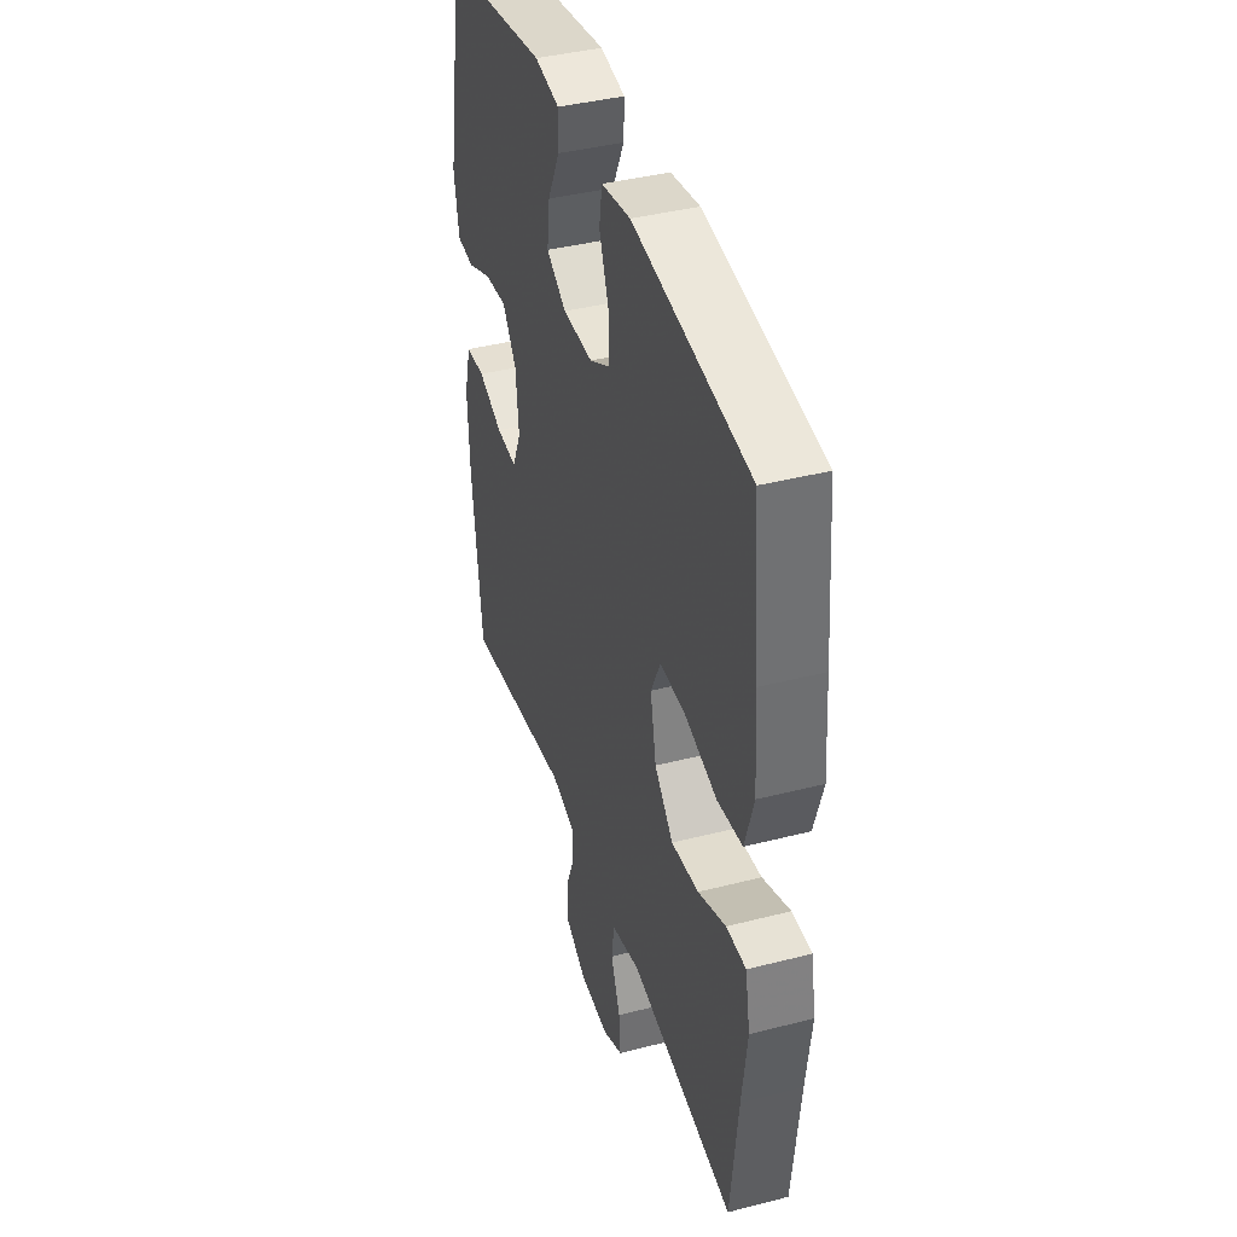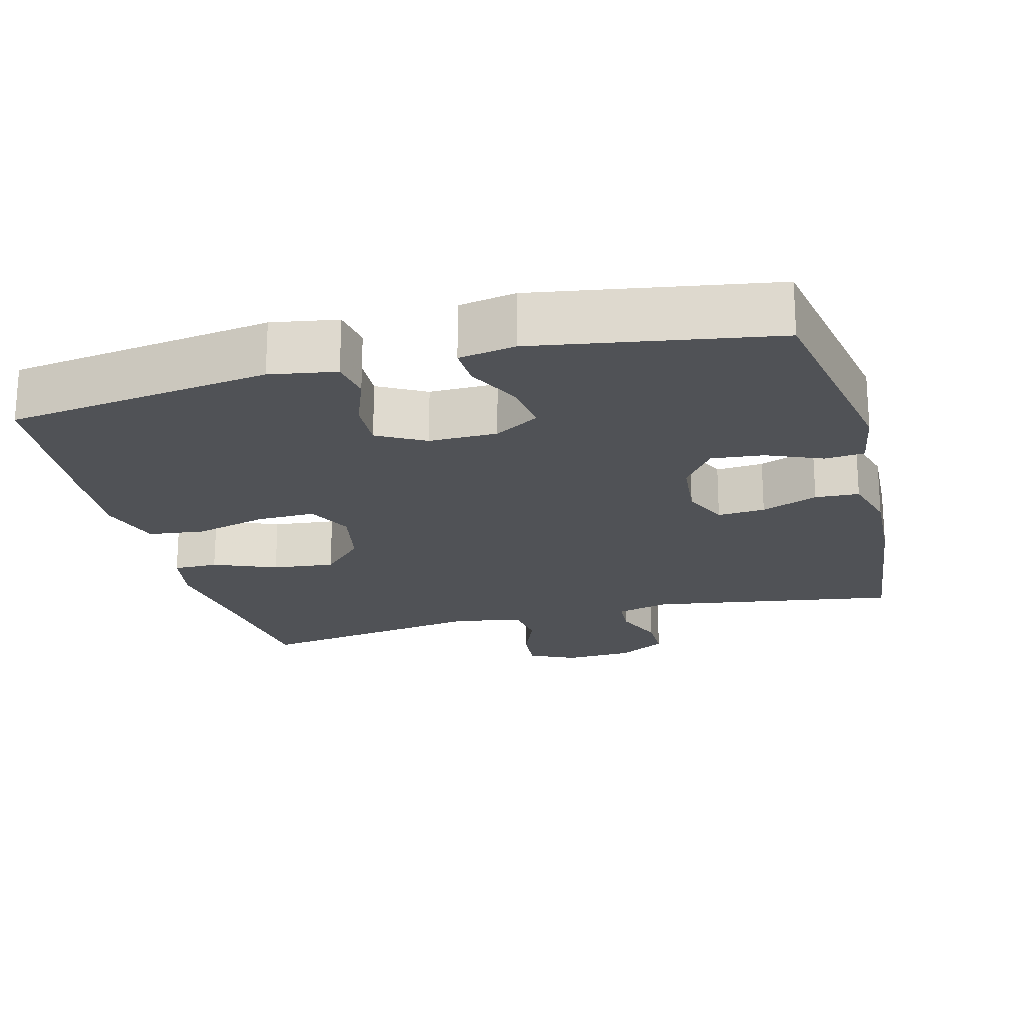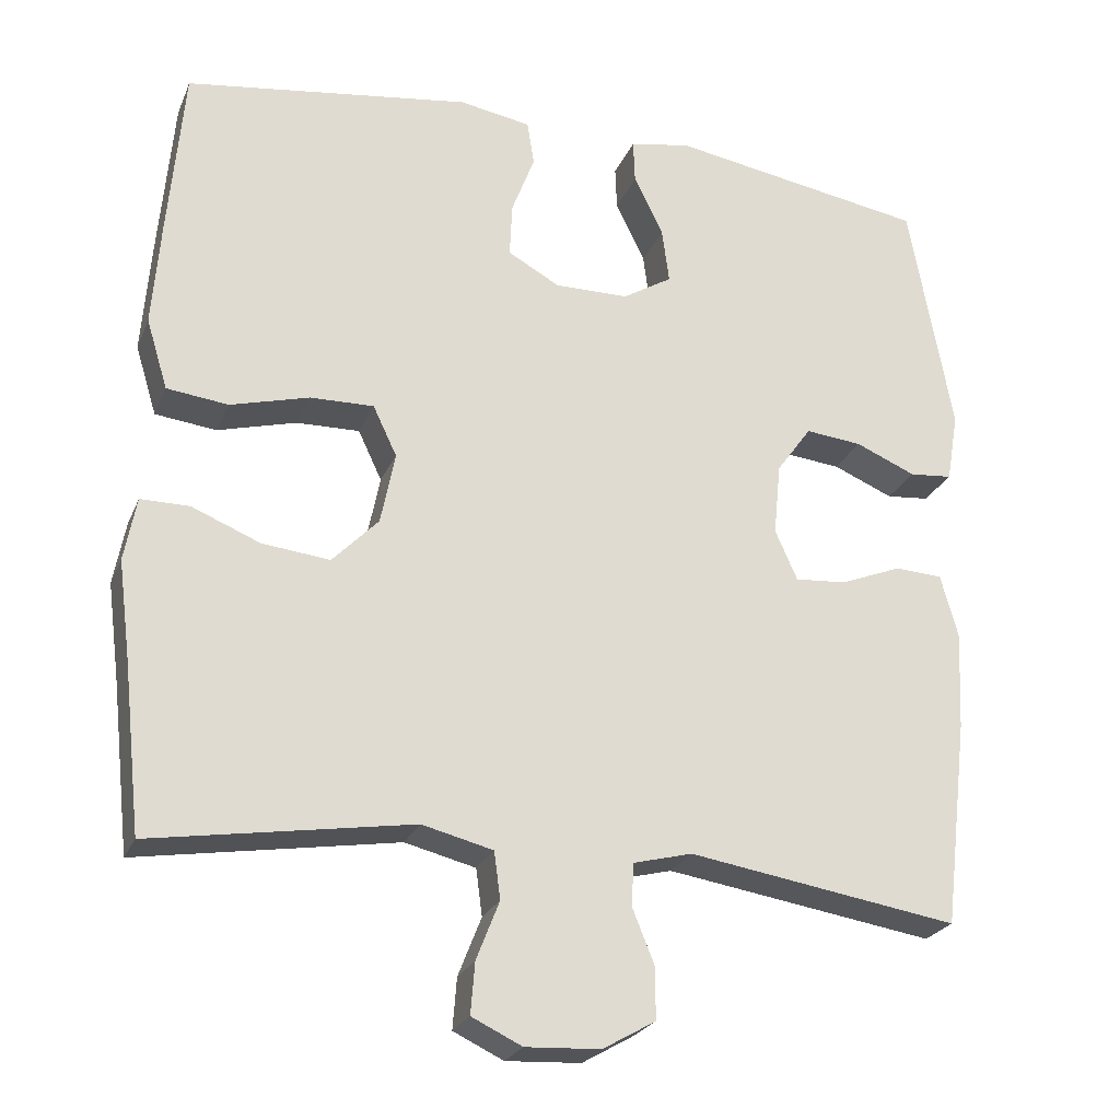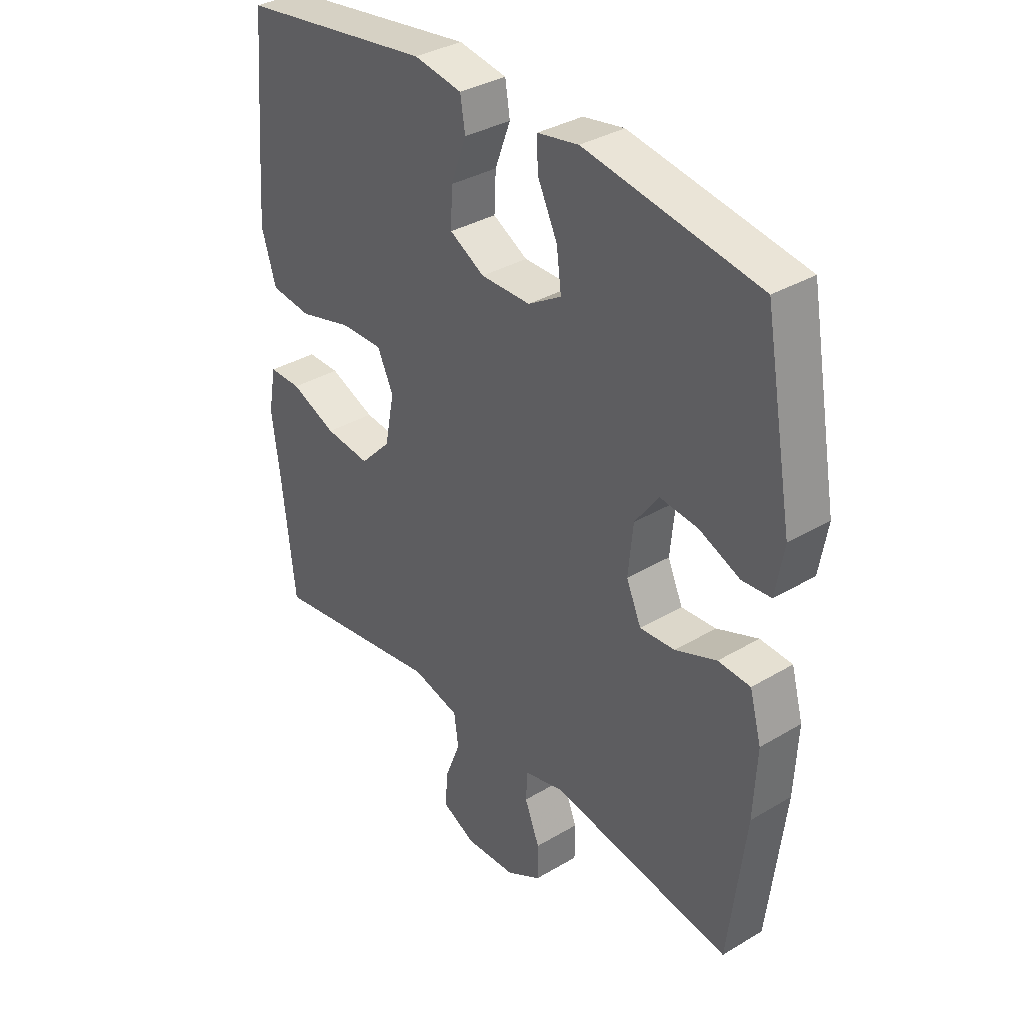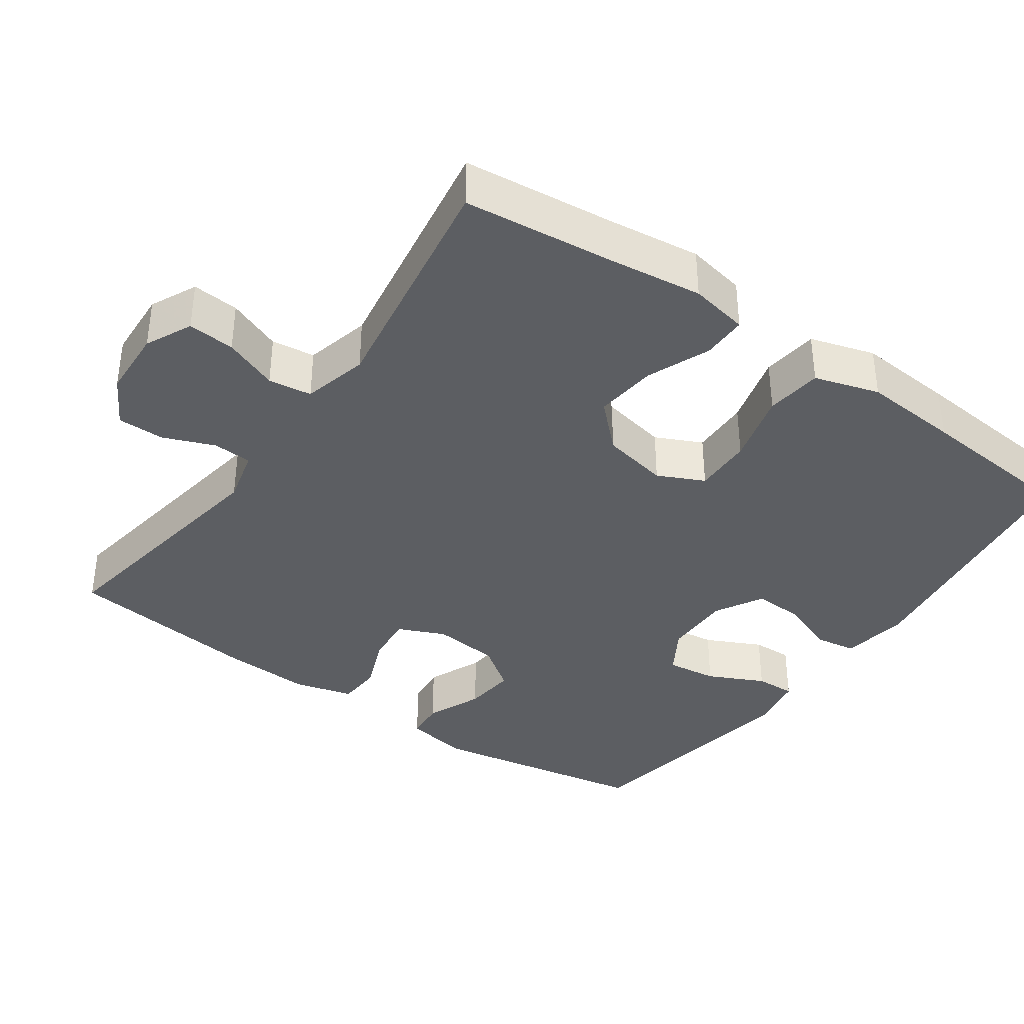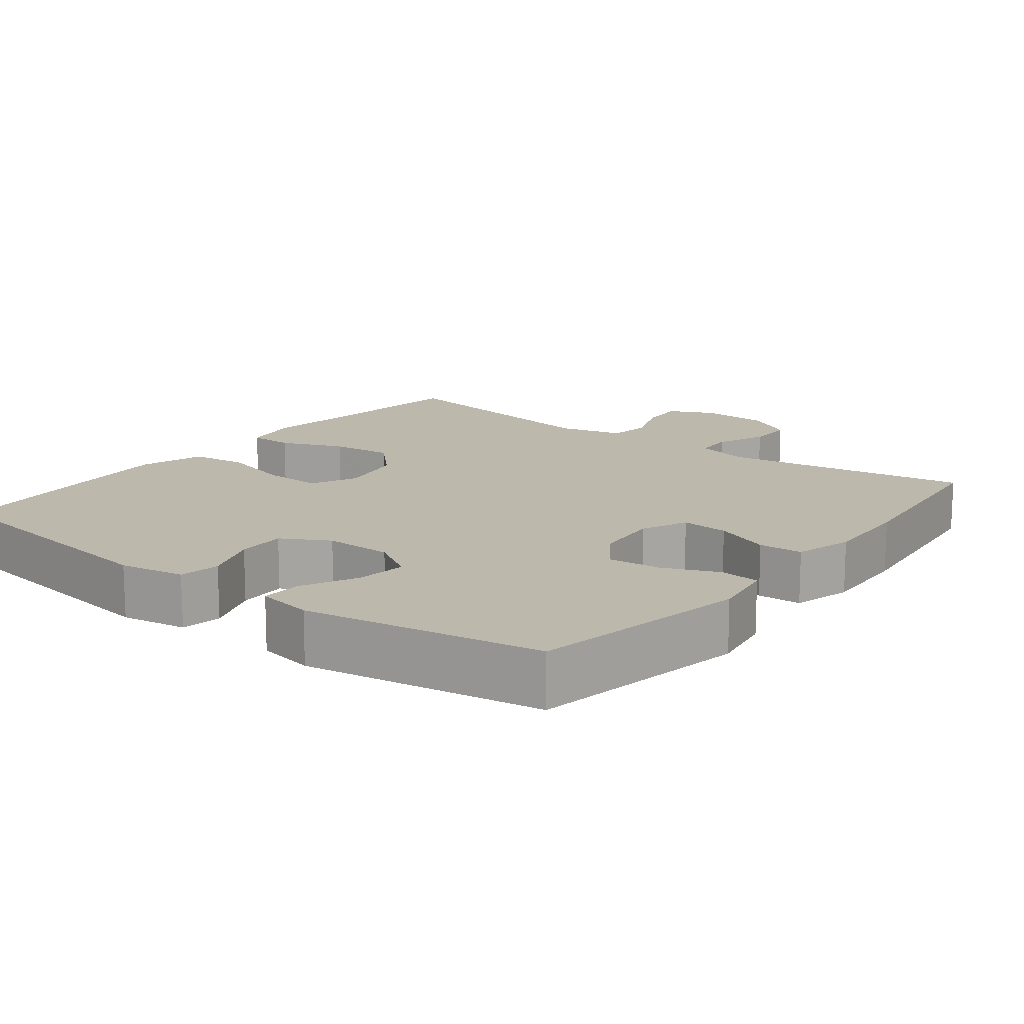
<metadata>
{"format":"obj","ext":"obj","renderer":"f3d","projection":"perspective","resolution":1024,"background":"white","views":[{"elev":40.4,"azim":-107.5,"up":"+Z"},{"elev":-20.7,"azim":14.6,"up":"+Y"},{"elev":-24.5,"azim":-19.0,"up":"+Z"},{"elev":35.0,"azim":51.6,"up":"+Z"},{"elev":-37.6,"azim":-125.3,"up":"+Y"},{"elev":14.7,"azim":37.8,"up":"+Y"}]}
</metadata>
<code>
v -0.5 0.07 0.5
v -0.14 0.07 0.552
v -0.05 0.07 0.537
v -0.041 0.07 0.481
v -0.07 0.07 0.404
v -0.073 0.07 0.336
v -0.008 0.07 0.3
v 0.085 0.07 0.301
v 0.147 0.07 0.339
v 0.138 0.07 0.408
v 0.101 0.07 0.484
v 0.099 0.07 0.539
v 0.176 0.07 0.553
v 0.5 0.07 0.5
v 0.554 0.07 0.201
v 0.539 0.07 0.113
v 0.485 0.07 0.108
v 0.409 0.07 0.14
v 0.338 0.07 0.147
v 0.294 0.07 0.086
v 0.285 0.07 -0.005
v 0.313 0.07 -0.068
v 0.378 0.07 -0.063
v 0.455 0.07 -0.032
v 0.515 0.07 -0.035
v 0.537 0.07 -0.115
v 0.531 0.07 -0.239
v 0.5 0.07 -0.5
v 0.161 0.07 -0.447
v 0.087 0.07 -0.466
v 0.084 0.07 -0.519
v 0.112 0.07 -0.589
v 0.112 0.07 -0.653
v 0.046 0.07 -0.691
v -0.048 0.07 -0.696
v -0.111 0.07 -0.666
v -0.106 0.07 -0.602
v -0.077 0.07 -0.528
v -0.085 0.07 -0.469
v -0.174 0.07 -0.447
v -0.5 0.07 -0.5
v -0.523 0.07 -0.291
v -0.539 0.07 -0.167
v -0.524 0.07 -0.087
v -0.463 0.07 -0.087
v -0.377 0.07 -0.122
v -0.292 0.07 -0.131
v -0.234 0.07 -0.071
v -0.216 0.07 0.02
v -0.246 0.07 0.083
v -0.326 0.07 0.081
v -0.425 0.07 0.054
v -0.502 0.07 0.063
v -0.529 0.07 0.151
v -0.519 0.07 0.283
v -0.5 0 0.5
v -0.14 0 0.552
v -0.05 0 0.537
v -0.041 0 0.481
v -0.07 0 0.404
v -0.073 0 0.336
v -0.008 0 0.3
v 0.085 0 0.301
v 0.147 0 0.339
v 0.138 0 0.408
v 0.101 0 0.484
v 0.099 0 0.539
v 0.176 0 0.553
v 0.5 0 0.5
v 0.554 0 0.201
v 0.539 0 0.113
v 0.485 0 0.108
v 0.409 0 0.14
v 0.338 0 0.147
v 0.294 0 0.086
v 0.285 0 -0.005
v 0.313 0 -0.068
v 0.378 0 -0.063
v 0.455 0 -0.032
v 0.515 0 -0.035
v 0.537 0 -0.115
v 0.531 0 -0.239
v 0.5 0 -0.5
v 0.161 0 -0.447
v 0.087 0 -0.466
v 0.084 0 -0.519
v 0.112 0 -0.589
v 0.112 0 -0.653
v 0.046 0 -0.691
v -0.048 0 -0.696
v -0.111 0 -0.666
v -0.106 0 -0.602
v -0.077 0 -0.528
v -0.085 0 -0.469
v -0.174 0 -0.447
v -0.5 0 -0.5
v -0.523 0 -0.291
v -0.539 0 -0.167
v -0.524 0 -0.087
v -0.463 0 -0.087
v -0.377 0 -0.122
v -0.292 0 -0.131
v -0.234 0 -0.071
v -0.216 0 0.02
v -0.246 0 0.083
v -0.326 0 0.081
v -0.425 0 0.054
v -0.502 0 0.063
v -0.529 0 0.151
v -0.519 0 0.283
f 3 4 5
f 2 3 5
f 1 2 5
f 55 1 5
f 54 55 5
f 53 54 5
f 52 53 5
f 51 52 5
f 50 51 5 6
f 49 50 6 7
f 48 49 7 8
f 44 45 46
f 43 44 46
f 42 43 46
f 42 46 47
f 41 42 47
f 40 41 47
f 39 40 47 48
f 36 37 38
f 35 36 38
f 34 35 38
f 33 34 38
f 32 33 38
f 31 32 38
f 30 31 38 39
f 48 8 9
f 39 48 9
f 30 39 9
f 29 30 9
f 27 28 29
f 26 27 29
f 25 26 29
f 24 25 29
f 23 24 29
f 16 17 18
f 15 16 18
f 14 15 18
f 13 14 18
f 12 13 18
f 11 12 18
f 10 11 18
f 9 10 18 19
f 22 23 29
f 21 22 29
f 20 21 29 9
f 9 19 20
f 60 59 58
f 60 58 57
f 60 57 56
f 60 56 110
f 60 110 109
f 60 109 108
f 60 108 107
f 60 107 106
f 61 60 106 105
f 62 61 105 104
f 63 62 104 103
f 101 100 99
f 101 99 98
f 101 98 97
f 102 101 97
f 102 97 96
f 102 96 95
f 103 102 95 94
f 93 92 91
f 93 91 90
f 93 90 89
f 93 89 88
f 93 88 87
f 93 87 86
f 94 93 86 85
f 64 63 103
f 64 103 94
f 64 94 85
f 64 85 84
f 84 83 82
f 84 82 81
f 84 81 80
f 84 80 79
f 84 79 78
f 73 72 71
f 73 71 70
f 73 70 69
f 73 69 68
f 73 68 67
f 73 67 66
f 73 66 65
f 74 73 65 64
f 84 78 77
f 84 77 76
f 64 84 76 75
f 75 74 64
f 1 56 57 2
f 2 57 58 3
f 3 58 59 4
f 4 59 60 5
f 5 60 61 6
f 6 61 62 7
f 7 62 63 8
f 8 63 64 9
f 9 64 65 10
f 10 65 66 11
f 11 66 67 12
f 12 67 68 13
f 13 68 69 14
f 14 69 70 15
f 15 70 71 16
f 16 71 72 17
f 17 72 73 18
f 18 73 74 19
f 19 74 75 20
f 20 75 76 21
f 21 76 77 22
f 22 77 78 23
f 23 78 79 24
f 24 79 80 25
f 25 80 81 26
f 26 81 82 27
f 27 82 83 28
f 28 83 84 29
f 29 84 85 30
f 30 85 86 31
f 31 86 87 32
f 32 87 88 33
f 33 88 89 34
f 34 89 90 35
f 35 90 91 36
f 36 91 92 37
f 37 92 93 38
f 38 93 94 39
f 39 94 95 40
f 40 95 96 41
f 41 96 97 42
f 42 97 98 43
f 43 98 99 44
f 44 99 100 45
f 45 100 101 46
f 46 101 102 47
f 47 102 103 48
f 48 103 104 49
f 49 104 105 50
f 50 105 106 51
f 51 106 107 52
f 52 107 108 53
f 53 108 109 54
f 54 109 110 55
f 55 110 56 1

</code>
